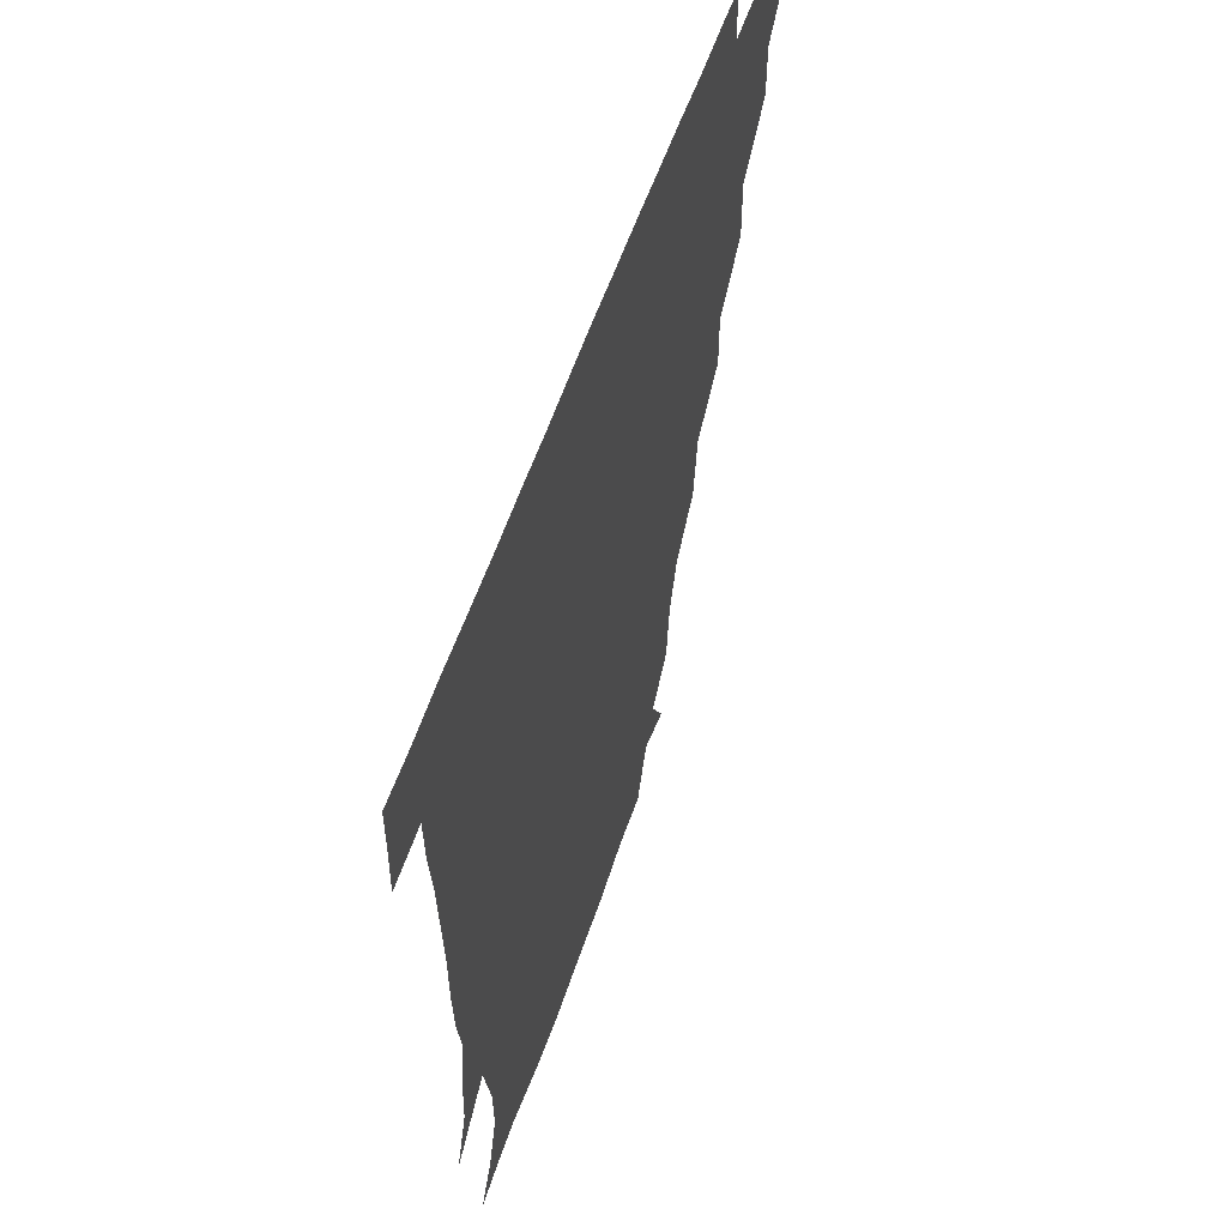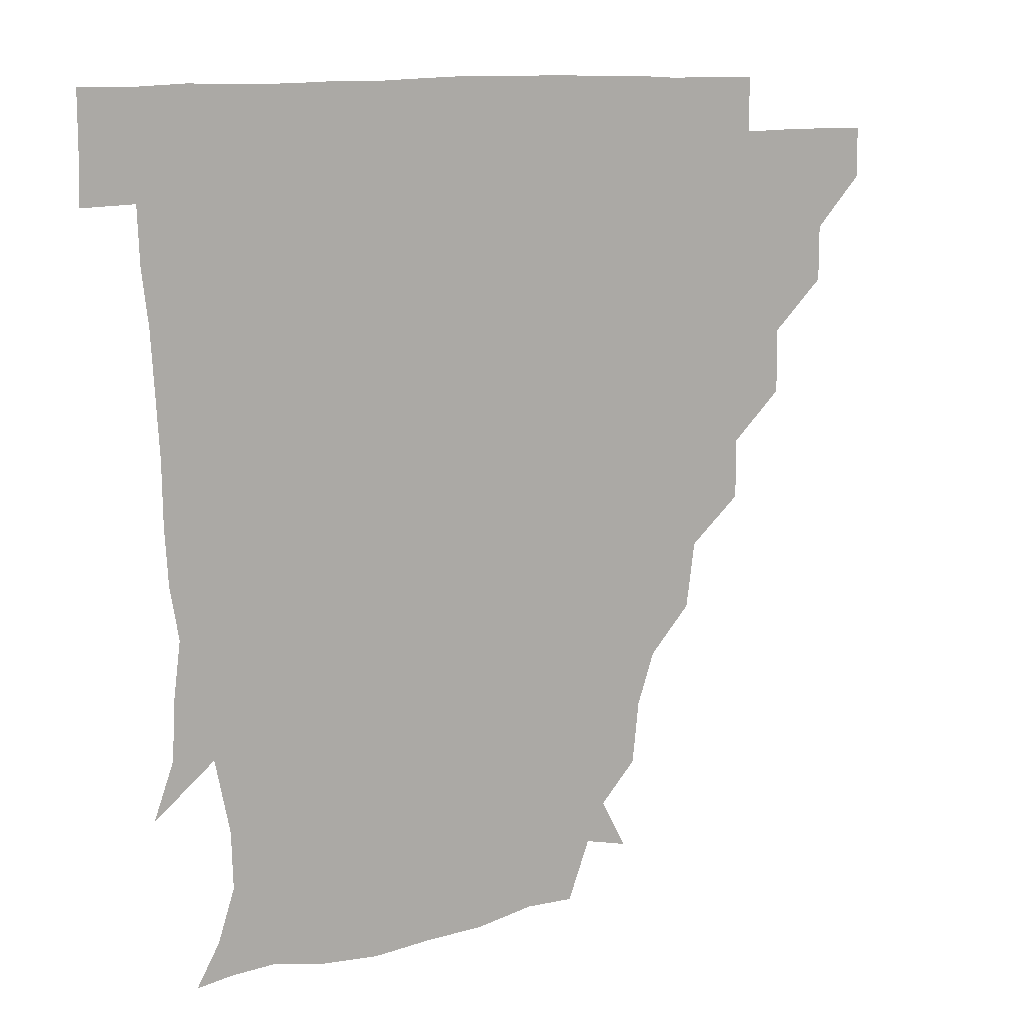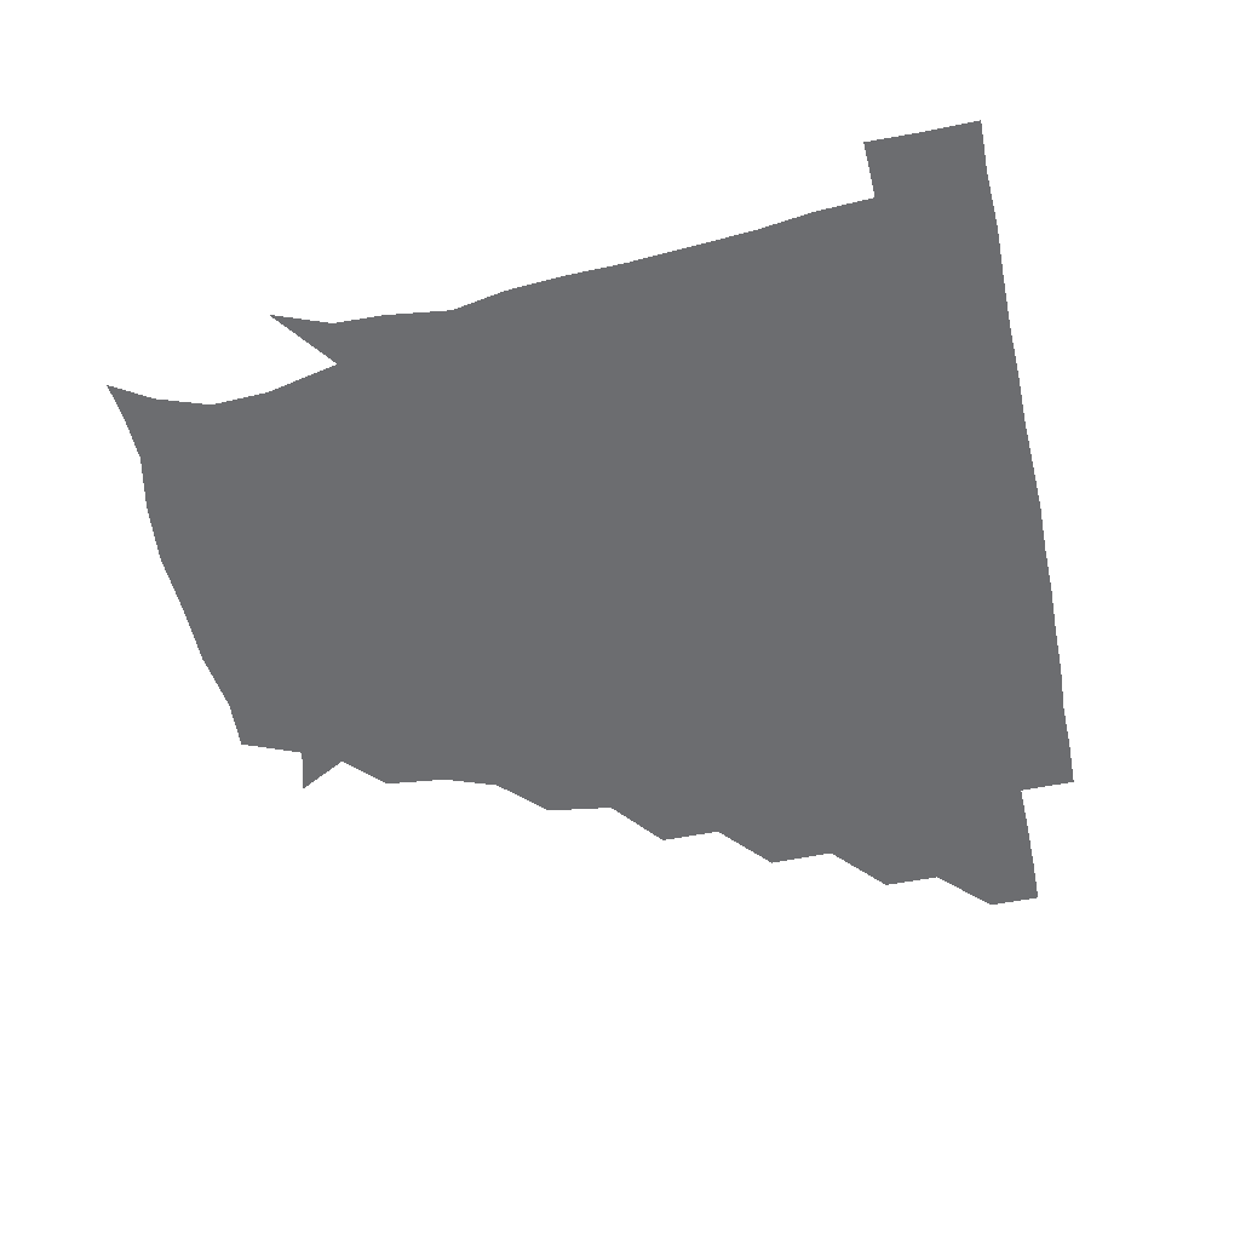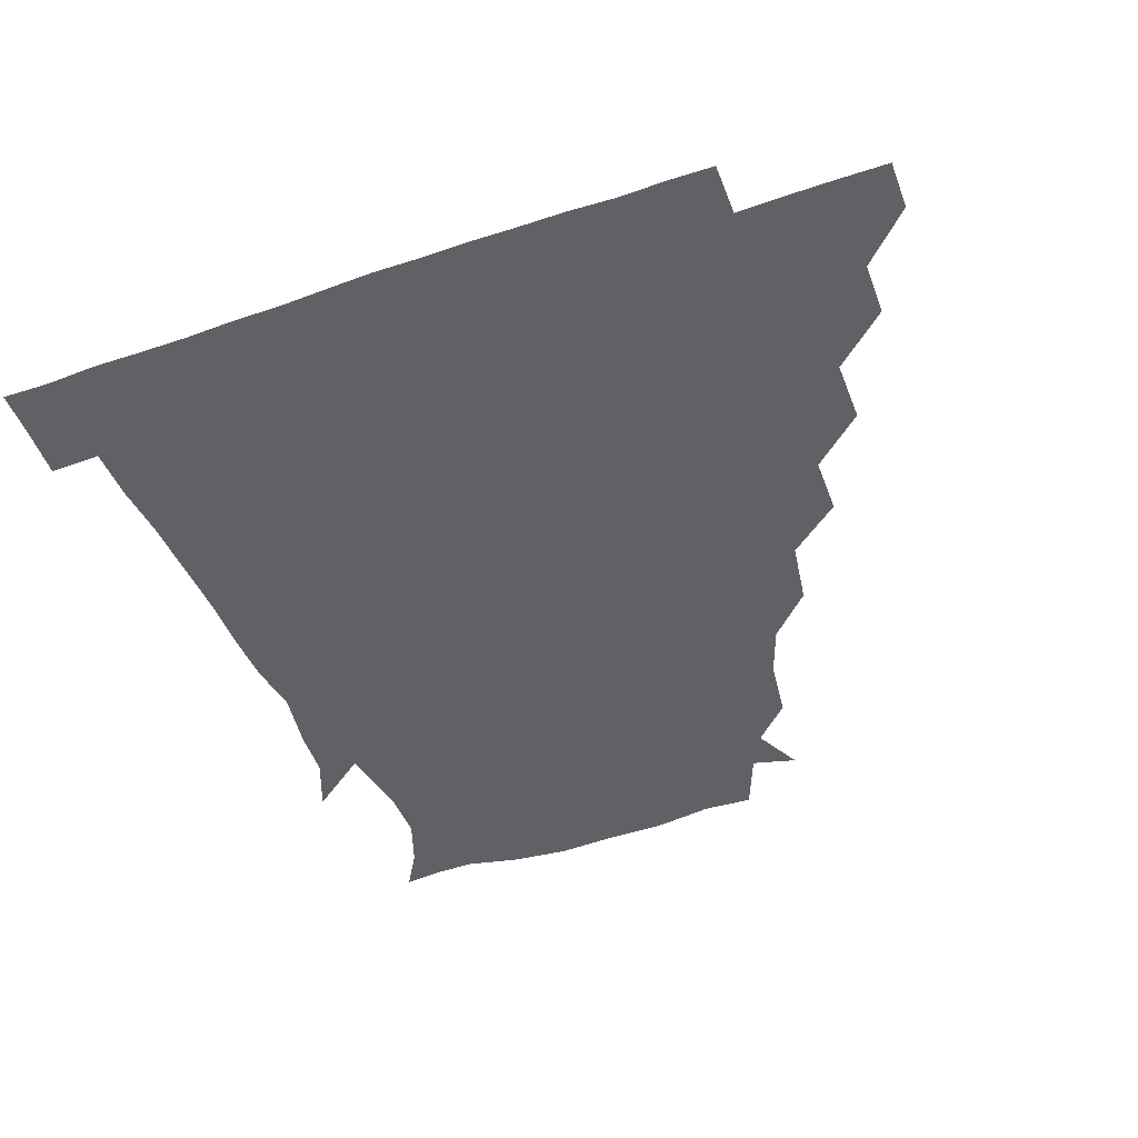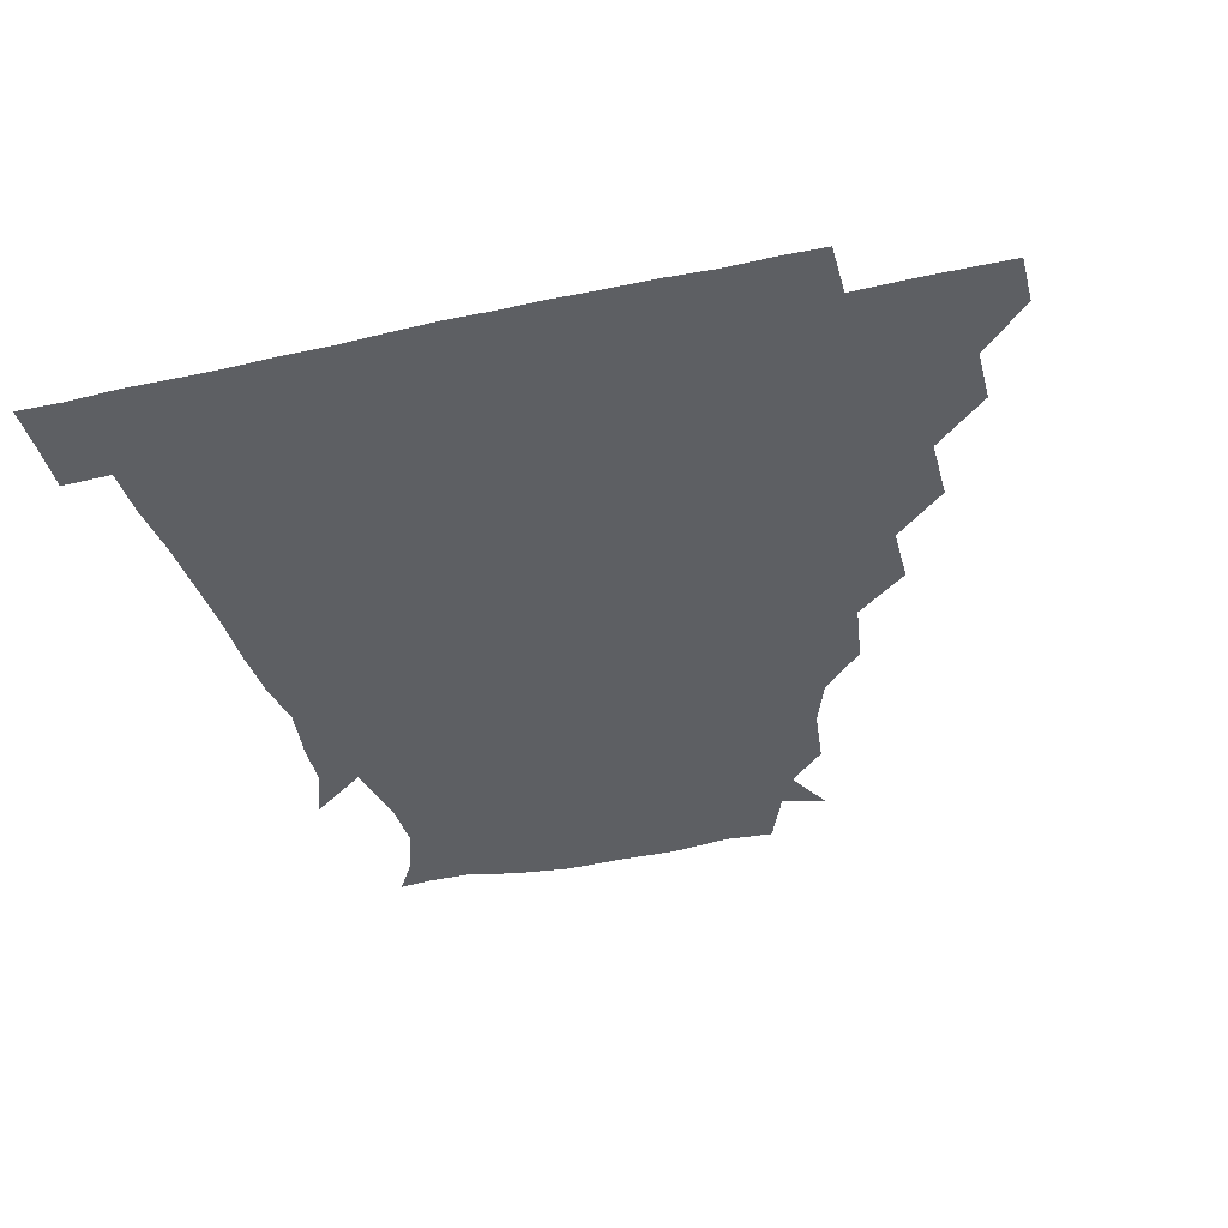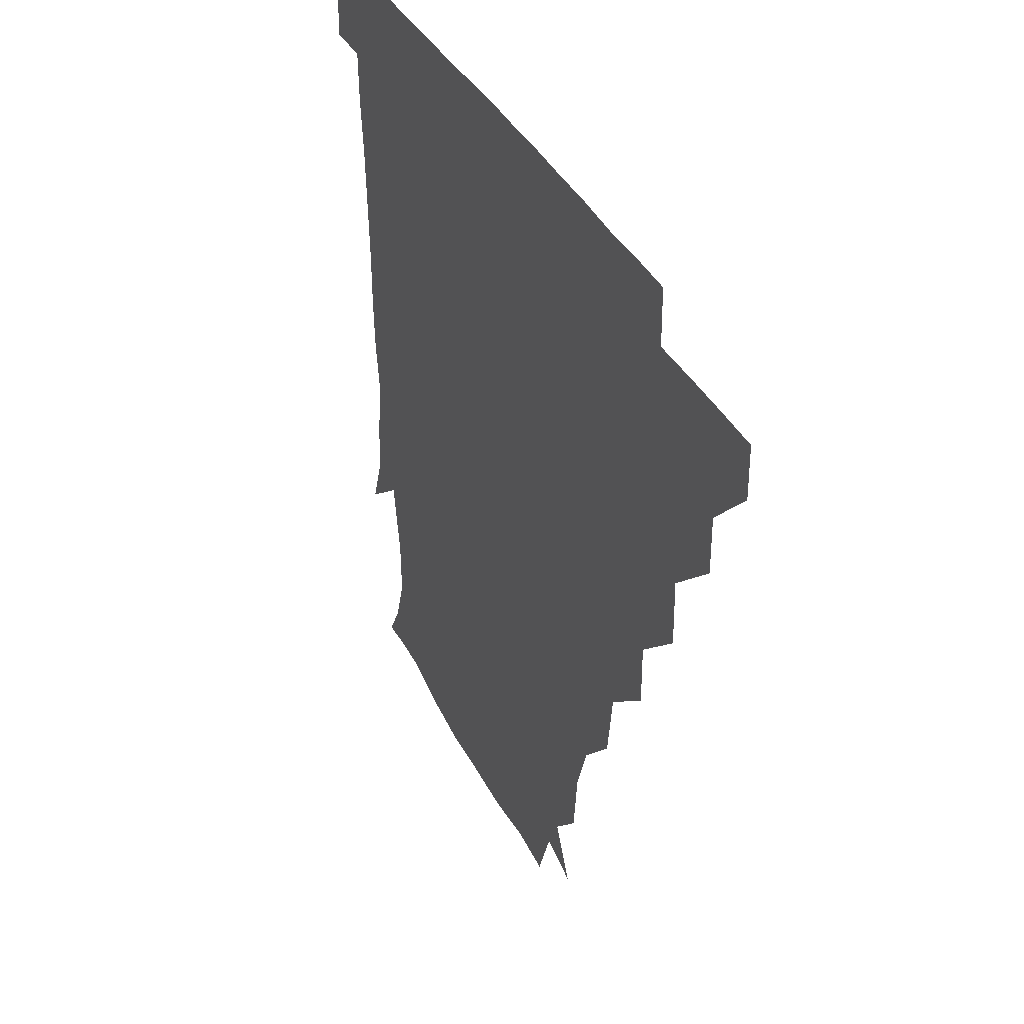
<metadata>
{"format":"obj","ext":"obj","renderer":"f3d","projection":"perspective","resolution":1024,"background":"white","views":[{"elev":55.6,"azim":108.3,"up":"+Y"},{"elev":10.6,"azim":143.6,"up":"+Y"},{"elev":-54.0,"azim":102.0,"up":"+Z"},{"elev":-49.1,"azim":-159.6,"up":"+Z"},{"elev":-40.3,"azim":-165.2,"up":"+Z"},{"elev":35.8,"azim":-113.3,"up":"+Y"}]}
</metadata>
<code>
v 451 345.8 0
v 451 361 0
v 466.5 314.2 0
v 466.5 330.6 0
v 466.4 345.9 0
v 466 361.1 0
v 483.4 280.3 0
v 483.6 299.2 0
v 482 316.2 0
v 481.6 331.3 0
v 481.2 346 0
v 481.3 361 0
v 499.7 248.5 0
v 499.7 266 0
v 497.5 283.9 0
v 497.2 302.2 0
v 496.8 316.9 0
v 496.4 331.3 0
v 496.5 345.9 0
v 496.7 360.7 0
v 496.8 376.9 0
v 519.1 216.2 0
v 516.2 235.4 0
v 512.9 251.8 0
v 513.4 272.2 0
v 512.1 286.5 0
v 511.6 301.5 0
v 511.4 316.7 0
v 511.3 331.3 0
v 511.3 345.7 0
v 511.2 360.2 0
v 510.9 377.2 0
v 540 170 0
v 537.9 187.9 0
v 532.4 202.9 0
v 529.8 224.1 0
v 528.6 240.8 0
v 528.2 258 0
v 527.6 273.5 0
v 527.2 287.7 0
v 526.5 301.6 0
v 526.2 316.2 0
v 526 330.8 0
v 526.3 345.7 0
v 526.1 361 0
v 525.9 376.9 0
v 543.4 144.1 0
v 551.4 158.8 0
v 549.5 177.2 0
v 546.4 194.5 0
v 544.4 210.8 0
v 543 225 0
v 542.2 243.1 0
v 542.7 258.1 0
v 541.9 273.1 0
v 541.6 286.9 0
v 541.9 302.1 0
v 541.5 316.4 0
v 541.1 330.9 0
v 541.5 345.5 0
v 541.2 360.8 0
v 541 377.6 0
v 557.3 147.8 0
v 561 163 0
v 560.3 183.9 0
v 559.7 197 0
v 557.4 212.8 0
v 558 227.5 0
v 556.6 243.1 0
v 557.2 259.6 0
v 556.2 271.6 0
v 556.6 287.1 0
v 556.7 302 0
v 556.6 316.5 0
v 557.6 330.9 0
v 556.4 345.8 0
v 556.3 360.2 0
v 555.8 377.6 0
v 564.3 130.7 0
v 572 152 0
v 574.5 166.9 0
v 573.2 184.6 0
v 572.8 199.5 0
v 572.3 213.8 0
v 572.3 230.2 0
v 572.5 243.2 0
v 571.5 259.3 0
v 571.4 272.1 0
v 571.9 287.8 0
v 571.4 301.7 0
v 571.2 315.7 0
v 571.8 330.9 0
v 571.2 345.8 0
v 571.2 359.7 0
v 570.3 377.9 0
v 579.7 131.6 0
v 587.3 151.9 0
v 587.2 168.5 0
v 588.6 184.1 0
v 586.8 198.5 0
v 586.7 213.3 0
v 586.5 228 0
v 586.2 244.4 0
v 586.1 258.3 0
v 586.5 272.2 0
v 586.5 287.9 0
v 586.1 301.3 0
v 586.3 316.1 0
v 586.7 330.8 0
v 586.1 345.9 0
v 586 360.6 0
v 585.2 377.7 0
v 597.8 129.1 0
v 602.8 152.2 0
v 601.3 168.2 0
v 602.6 184.7 0
v 601.1 200 0
v 601.2 213.7 0
v 601.5 230.2 0
v 601.1 243.5 0
v 601.2 257 0
v 601.3 272.9 0
v 601.2 287.6 0
v 601.6 302 0
v 601.2 316.2 0
v 601.3 330.7 0
v 601 345.9 0
v 601 360.8 0
v 599.7 377.9 0
v 616.7 129.1 0
v 617.1 152.9 0
v 616.8 168.9 0
v 616.6 185.6 0
v 615.7 199.8 0
v 615.6 214.3 0
v 615.6 229.9 0
v 615.8 243.3 0
v 616.3 258.8 0
v 616.1 273.4 0
v 616.2 286.9 0
v 616.4 302.4 0
v 616.5 316.7 0
v 616.1 331.4 0
v 615.8 346.2 0
v 616.4 360.4 0
v 614.3 377.4 0
v 634.6 128.3 0
v 630.5 152.1 0
v 631.3 169.5 0
v 630.1 186.7 0
v 630.6 201 0
v 630.2 214.7 0
v 630 229.7 0
v 631 243.1 0
v 631.3 258.2 0
v 630.9 272.4 0
v 631.3 287 0
v 631.2 301.7 0
v 631.5 317 0
v 631.7 331.2 0
v 631.5 345.7 0
v 632.1 359.5 0
v 629.3 376.7 0
v 652.3 130.1 0
v 644.4 151.7 0
v 644.7 169.8 0
v 644 186.6 0
v 644.7 201.4 0
v 644.8 214.5 0
v 644.8 228.3 0
v 645.2 243 0
v 645.7 259.1 0
v 645.9 272.3 0
v 645.9 288.3 0
v 646.3 302.4 0
v 646.3 316.9 0
v 646.4 331.3 0
v 646.9 345.7 0
v 646.6 360.1 0
v 644.3 376.7 0
v 668.7 133.7 0
v 659.4 150.6 0
v 657.3 168.6 0
v 657.5 185.4 0
v 658.7 201.2 0
v 658.8 214.1 0
v 659.2 228 0
v 659.5 242.4 0
v 659.3 259.1 0
v 660.3 273.7 0
v 660.9 287.4 0
v 660.7 303 0
v 661.2 317 0
v 661.5 331.6 0
v 662 345.8 0
v 661.4 360.5 0
v 660.1 376.2 0
v 682.3 133.4 0
v 673.7 147.9 0
v 669.6 165.3 0
v 670.8 181.1 0
v 672.6 199.2 0
v 671.9 212.6 0
v 672.2 227.3 0
v 672.6 242.3 0
v 673.1 258 0
v 673.7 273.1 0
v 674.3 289.7 0
v 675.2 302.4 0
v 675.9 317.4 0
v 676.1 331.4 0
v 676.8 346 0
v 675.9 361.5 0
v 675.4 376.2 0
v 693.1 132.2 0
v 686.1 143.7 0
v 681.1 158.4 0
v 681.6 174.5 0
v 686.2 195.8 0
v 684 209.9 0
v 684 224.9 0
v 685 238.3 0
v 686 254.8 0
v 686.4 271.2 0
v 686.8 287.6 0
v 688.8 301 0
v 689.7 317.4 0
v 690.5 331.8 0
v 690.9 346.2 0
v 690.7 361.3 0
v 689.8 376.4 0
v 704.8 181.9 0
v 698.6 198 0
v 698.2 212.2 0
v 695.8 230.4 0
v 698.6 245.6 0
v 699.7 261.8 0
v 700 279.1 0
v 701.1 296.1 0
v 702.3 314.3 0
v 704.4 330.3 0
v 705.1 346.2 0
v 705.9 361 0
v 706.3 375.6 0
v 721.1 345.7 0
v 720.8 361 0
v 720.9 375.8 0
f 4 5 1
f 1 5 2
f 5 6 2
f 8 9 3
f 3 9 4
f 9 10 4
f 4 10 5
f 10 11 5
f 5 11 6
f 11 12 6
f 14 15 7
f 7 15 8
f 15 16 8
f 8 16 9
f 16 17 9
f 9 17 10
f 17 18 10
f 10 18 11
f 18 19 11
f 11 19 12
f 19 20 12
f 23 24 13
f 13 24 14
f 24 25 14
f 14 25 15
f 25 26 15
f 15 26 16
f 26 27 16
f 16 27 17
f 27 28 17
f 17 28 18
f 28 29 18
f 18 29 19
f 29 30 19
f 19 30 20
f 30 31 20
f 20 31 21
f 31 32 21
f 35 36 22
f 22 36 23
f 36 37 23
f 23 37 24
f 37 38 24
f 24 38 25
f 38 39 25
f 25 39 26
f 39 40 26
f 26 40 27
f 40 41 27
f 27 41 28
f 41 42 28
f 28 42 29
f 42 43 29
f 29 43 30
f 43 44 30
f 30 44 31
f 44 45 31
f 31 45 32
f 45 46 32
f 48 49 33
f 33 49 34
f 49 50 34
f 34 50 35
f 50 51 35
f 35 51 36
f 51 52 36
f 36 52 37
f 52 53 37
f 37 53 38
f 53 54 38
f 38 54 39
f 54 55 39
f 39 55 40
f 55 56 40
f 40 56 41
f 56 57 41
f 41 57 42
f 57 58 42
f 42 58 43
f 58 59 43
f 43 59 44
f 59 60 44
f 44 60 45
f 60 61 45
f 45 61 46
f 61 62 46
f 47 63 48
f 63 64 48
f 48 64 49
f 64 65 49
f 49 65 50
f 65 66 50
f 50 66 51
f 66 67 51
f 51 67 52
f 67 68 52
f 52 68 53
f 68 69 53
f 53 69 54
f 69 70 54
f 54 70 55
f 70 71 55
f 55 71 56
f 71 72 56
f 56 72 57
f 72 73 57
f 57 73 58
f 73 74 58
f 58 74 59
f 74 75 59
f 59 75 60
f 75 76 60
f 60 76 61
f 76 77 61
f 61 77 62
f 77 78 62
f 79 80 63
f 63 80 64
f 80 81 64
f 64 81 65
f 81 82 65
f 65 82 66
f 82 83 66
f 66 83 67
f 83 84 67
f 67 84 68
f 84 85 68
f 68 85 69
f 85 86 69
f 69 86 70
f 86 87 70
f 70 87 71
f 87 88 71
f 71 88 72
f 88 89 72
f 72 89 73
f 89 90 73
f 73 90 74
f 90 91 74
f 74 91 75
f 91 92 75
f 75 92 76
f 92 93 76
f 76 93 77
f 93 94 77
f 77 94 78
f 94 95 78
f 79 96 80
f 96 97 80
f 80 97 81
f 97 98 81
f 81 98 82
f 98 99 82
f 82 99 83
f 99 100 83
f 83 100 84
f 100 101 84
f 84 101 85
f 101 102 85
f 85 102 86
f 102 103 86
f 86 103 87
f 103 104 87
f 87 104 88
f 104 105 88
f 88 105 89
f 105 106 89
f 89 106 90
f 106 107 90
f 90 107 91
f 107 108 91
f 91 108 92
f 108 109 92
f 92 109 93
f 109 110 93
f 93 110 94
f 110 111 94
f 94 111 95
f 111 112 95
f 96 113 97
f 113 114 97
f 97 114 98
f 114 115 98
f 98 115 99
f 115 116 99
f 99 116 100
f 116 117 100
f 100 117 101
f 117 118 101
f 101 118 102
f 118 119 102
f 102 119 103
f 119 120 103
f 103 120 104
f 120 121 104
f 104 121 105
f 121 122 105
f 105 122 106
f 122 123 106
f 106 123 107
f 123 124 107
f 107 124 108
f 124 125 108
f 108 125 109
f 125 126 109
f 109 126 110
f 126 127 110
f 110 127 111
f 127 128 111
f 111 128 112
f 128 129 112
f 113 130 114
f 130 131 114
f 114 131 115
f 131 132 115
f 115 132 116
f 132 133 116
f 116 133 117
f 133 134 117
f 117 134 118
f 134 135 118
f 118 135 119
f 135 136 119
f 119 136 120
f 136 137 120
f 120 137 121
f 137 138 121
f 121 138 122
f 138 139 122
f 122 139 123
f 139 140 123
f 123 140 124
f 140 141 124
f 124 141 125
f 141 142 125
f 125 142 126
f 142 143 126
f 126 143 127
f 143 144 127
f 127 144 128
f 144 145 128
f 128 145 129
f 145 146 129
f 130 147 131
f 147 148 131
f 131 148 132
f 148 149 132
f 132 149 133
f 149 150 133
f 133 150 134
f 150 151 134
f 134 151 135
f 151 152 135
f 135 152 136
f 152 153 136
f 136 153 137
f 153 154 137
f 137 154 138
f 154 155 138
f 138 155 139
f 155 156 139
f 139 156 140
f 156 157 140
f 140 157 141
f 157 158 141
f 141 158 142
f 158 159 142
f 142 159 143
f 159 160 143
f 143 160 144
f 160 161 144
f 144 161 145
f 161 162 145
f 145 162 146
f 162 163 146
f 147 164 148
f 164 165 148
f 148 165 149
f 165 166 149
f 149 166 150
f 166 167 150
f 150 167 151
f 167 168 151
f 151 168 152
f 168 169 152
f 152 169 153
f 169 170 153
f 153 170 154
f 170 171 154
f 154 171 155
f 171 172 155
f 155 172 156
f 172 173 156
f 156 173 157
f 173 174 157
f 157 174 158
f 174 175 158
f 158 175 159
f 175 176 159
f 159 176 160
f 176 177 160
f 160 177 161
f 177 178 161
f 161 178 162
f 178 179 162
f 162 179 163
f 179 180 163
f 164 181 165
f 181 182 165
f 165 182 166
f 182 183 166
f 166 183 167
f 183 184 167
f 167 184 168
f 184 185 168
f 168 185 169
f 185 186 169
f 169 186 170
f 186 187 170
f 170 187 171
f 187 188 171
f 171 188 172
f 188 189 172
f 172 189 173
f 189 190 173
f 173 190 174
f 190 191 174
f 174 191 175
f 191 192 175
f 175 192 176
f 192 193 176
f 176 193 177
f 193 194 177
f 177 194 178
f 194 195 178
f 178 195 179
f 195 196 179
f 179 196 180
f 196 197 180
f 181 198 182
f 198 199 182
f 182 199 183
f 199 200 183
f 183 200 184
f 200 201 184
f 184 201 185
f 201 202 185
f 185 202 186
f 202 203 186
f 186 203 187
f 203 204 187
f 187 204 188
f 204 205 188
f 188 205 189
f 205 206 189
f 189 206 190
f 206 207 190
f 190 207 191
f 207 208 191
f 191 208 192
f 208 209 192
f 192 209 193
f 209 210 193
f 193 210 194
f 210 211 194
f 194 211 195
f 211 212 195
f 195 212 196
f 212 213 196
f 196 213 197
f 213 214 197
f 198 215 199
f 215 216 199
f 199 216 200
f 216 217 200
f 200 217 201
f 217 218 201
f 201 218 202
f 218 219 202
f 202 219 203
f 219 220 203
f 203 220 204
f 220 221 204
f 204 221 205
f 221 222 205
f 205 222 206
f 222 223 206
f 206 223 207
f 223 224 207
f 207 224 208
f 224 225 208
f 208 225 209
f 225 226 209
f 209 226 210
f 226 227 210
f 210 227 211
f 227 228 211
f 211 228 212
f 228 229 212
f 212 229 213
f 229 230 213
f 213 230 214
f 230 231 214
f 219 232 220
f 232 233 220
f 220 233 221
f 233 234 221
f 221 234 222
f 234 235 222
f 222 235 223
f 235 236 223
f 223 236 224
f 236 237 224
f 224 237 225
f 237 238 225
f 225 238 226
f 238 239 226
f 226 239 227
f 239 240 227
f 227 240 228
f 240 241 228
f 228 241 229
f 241 242 229
f 229 242 230
f 242 243 230
f 230 243 231
f 243 244 231
f 242 245 243
f 245 246 243
f 243 246 244
f 246 247 244

</code>
